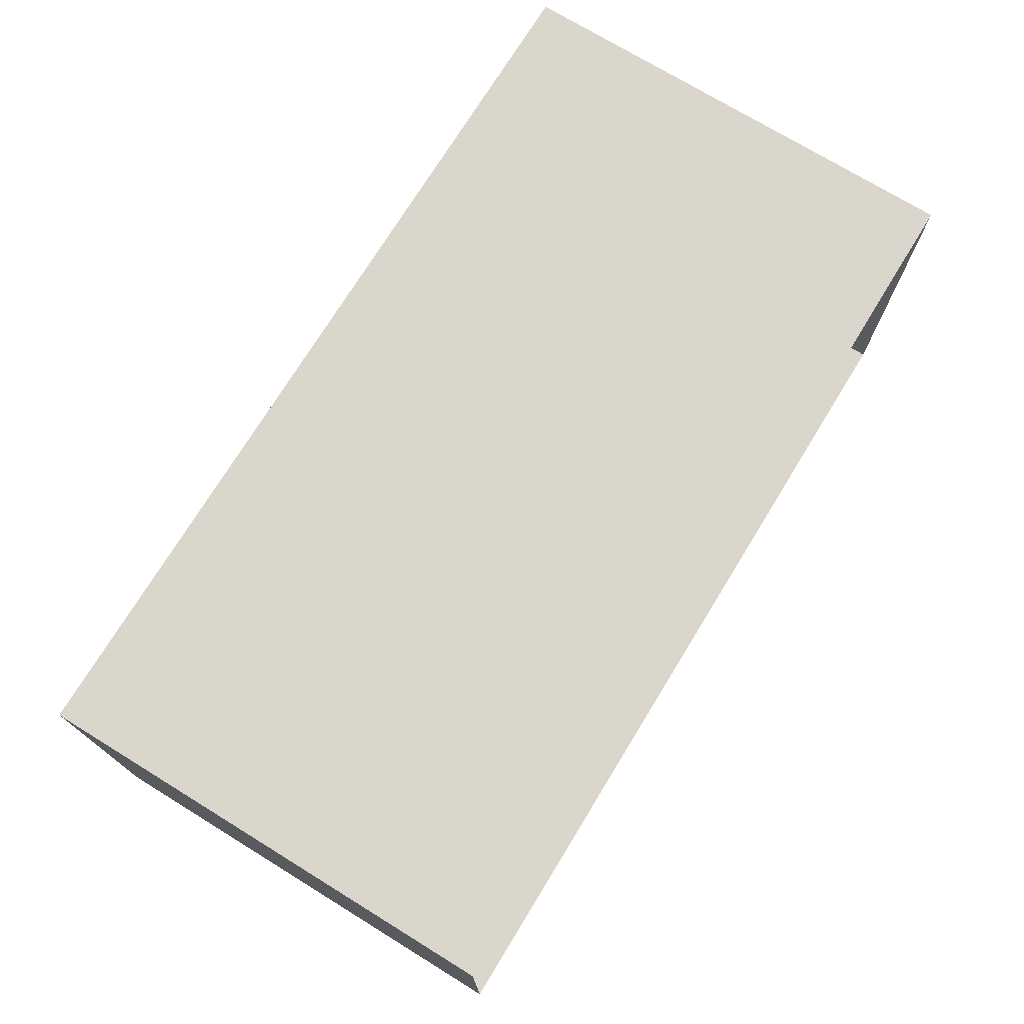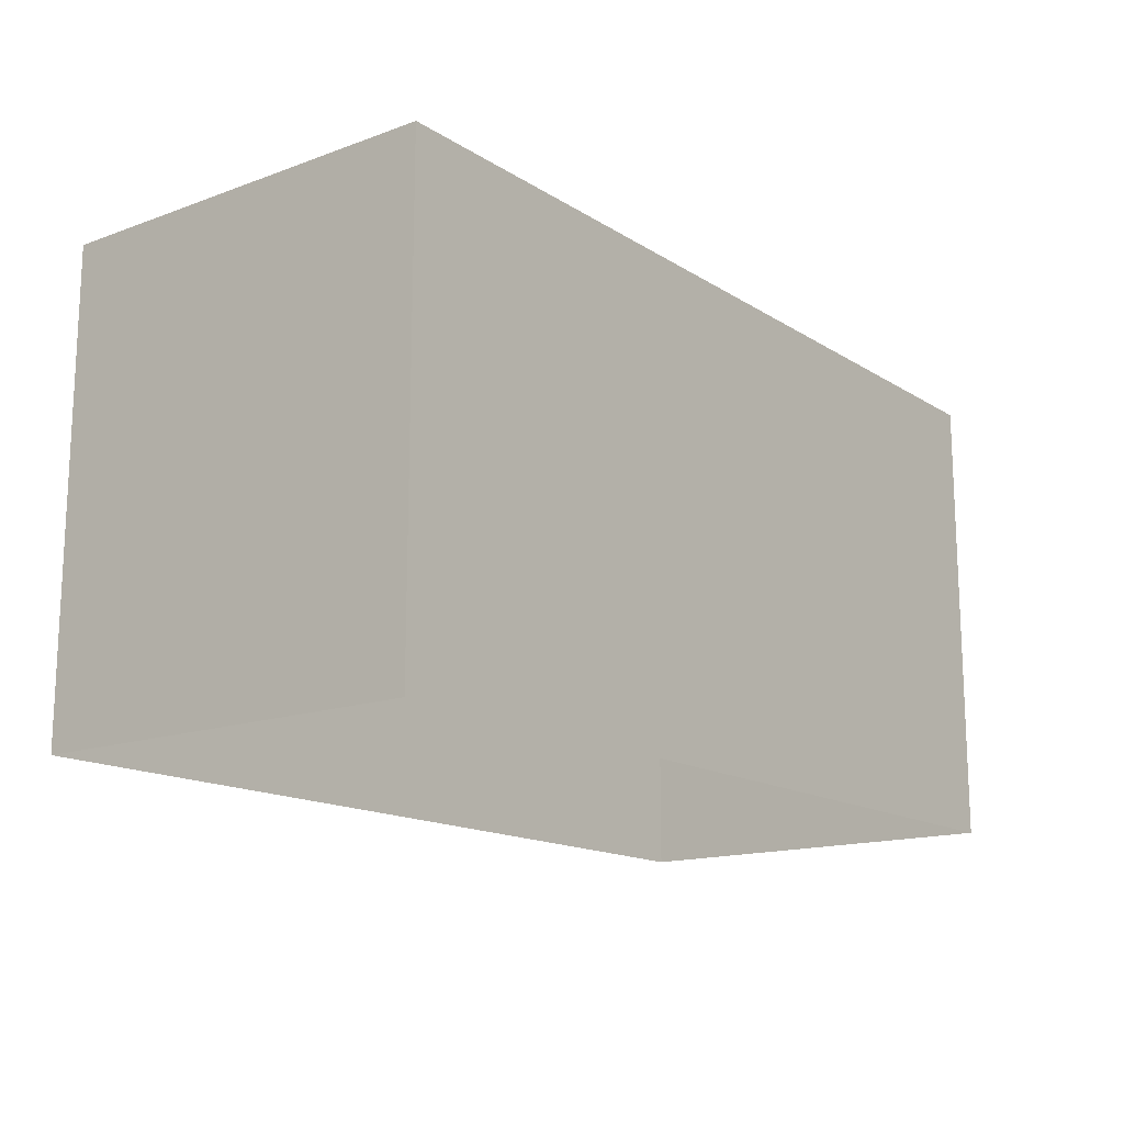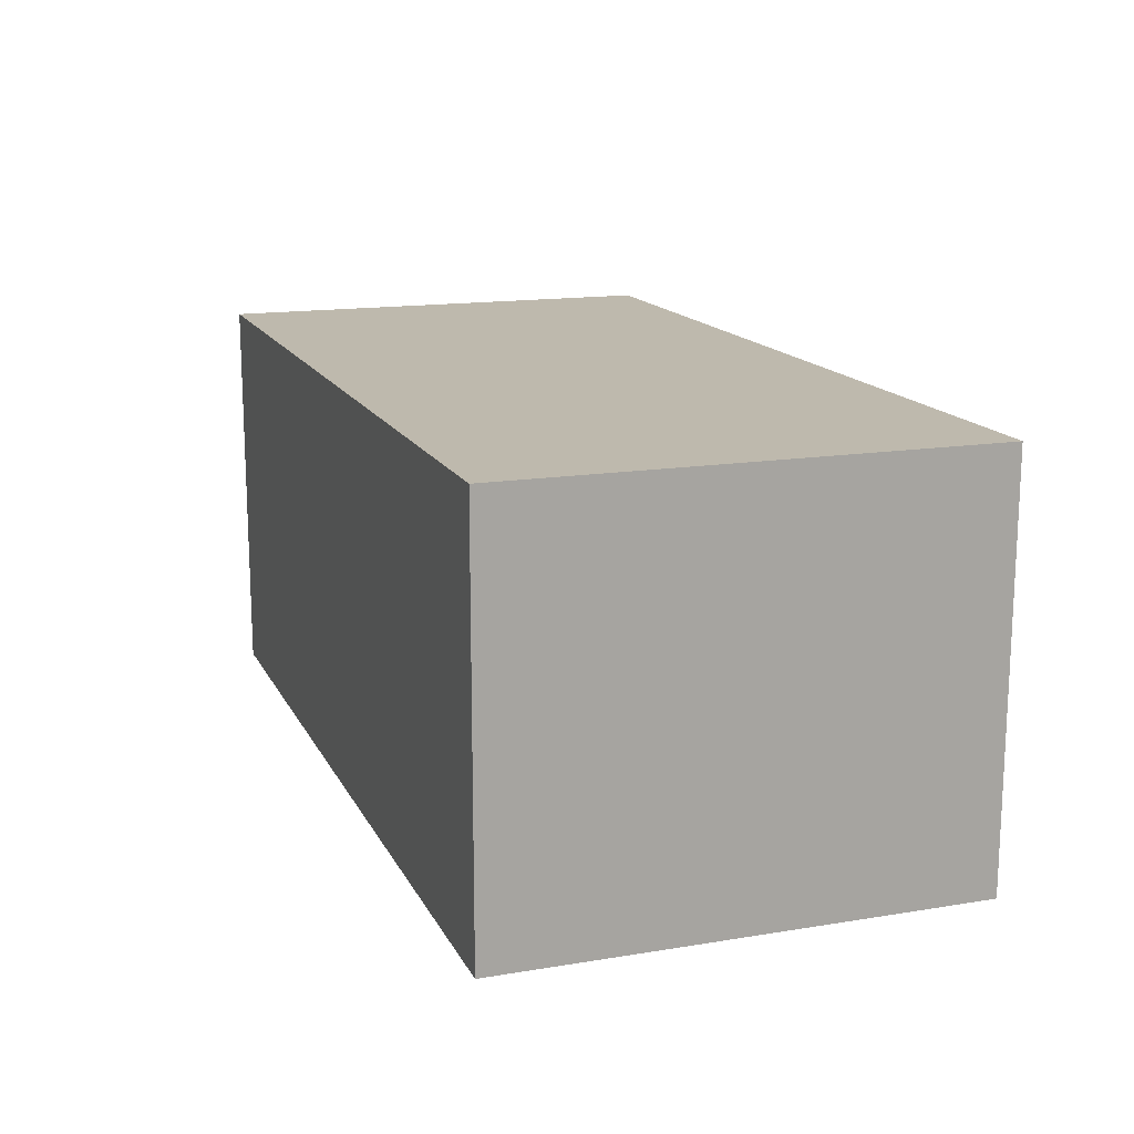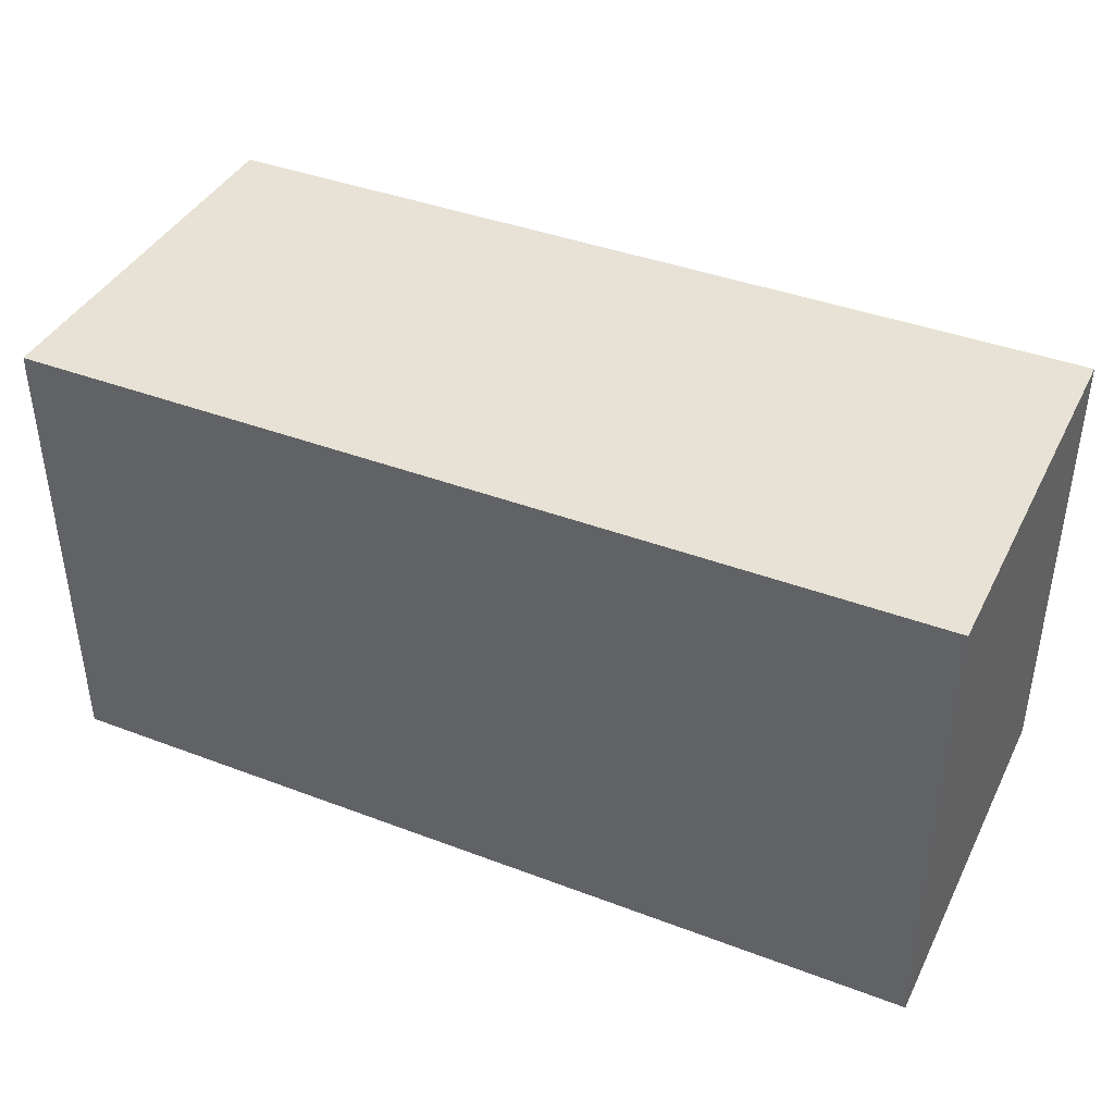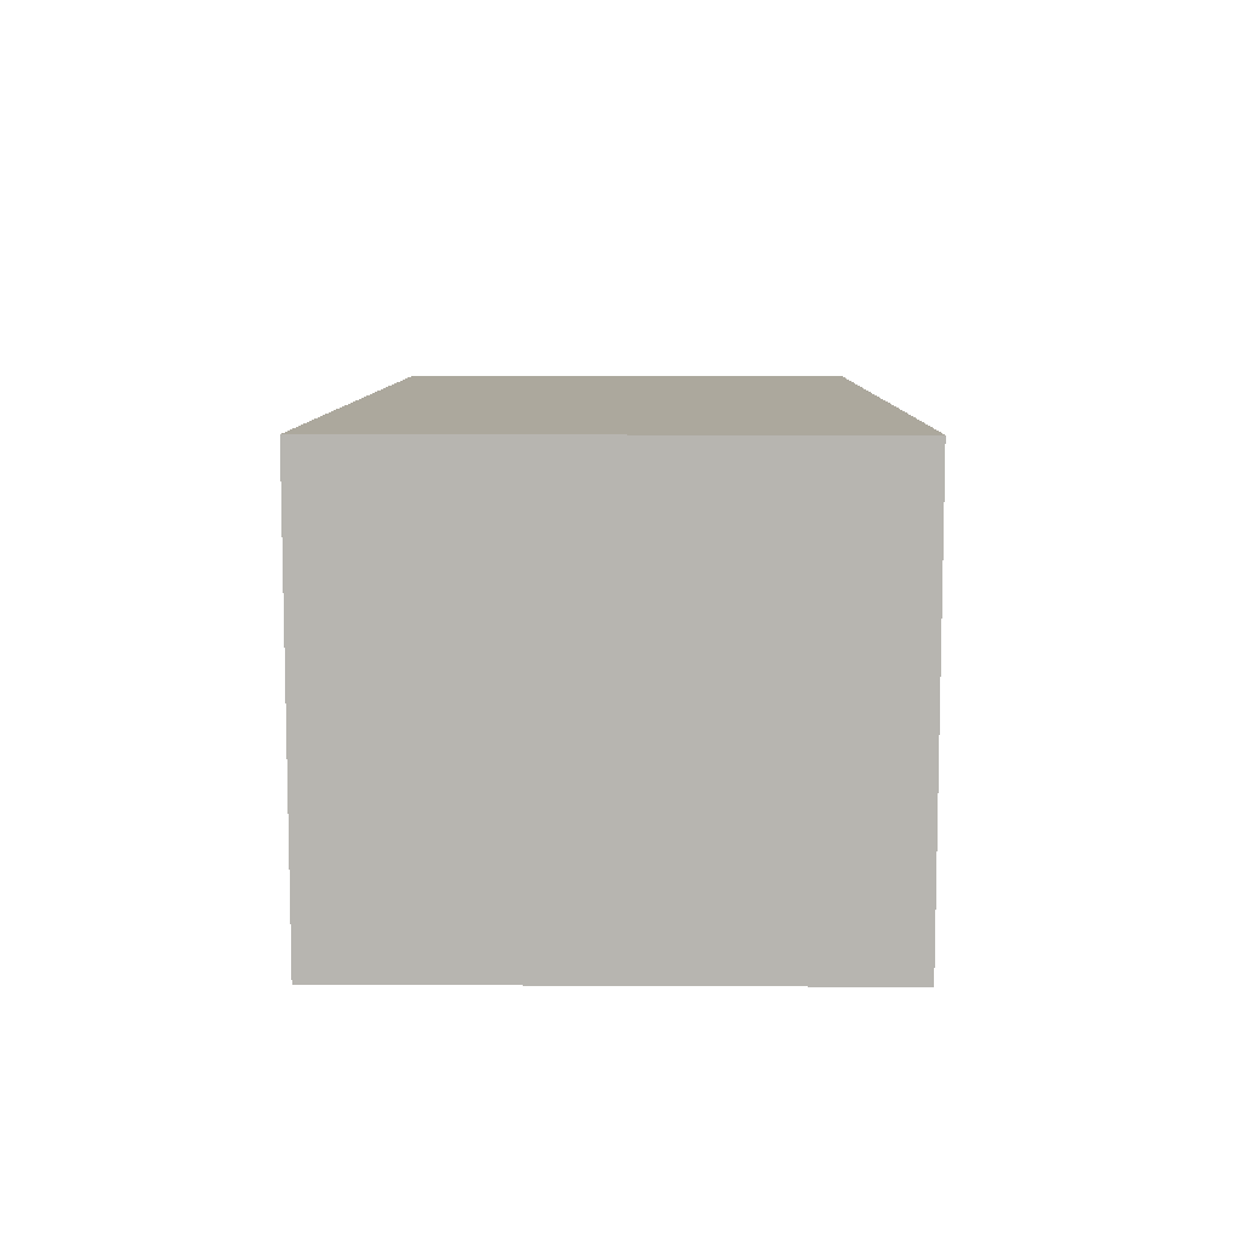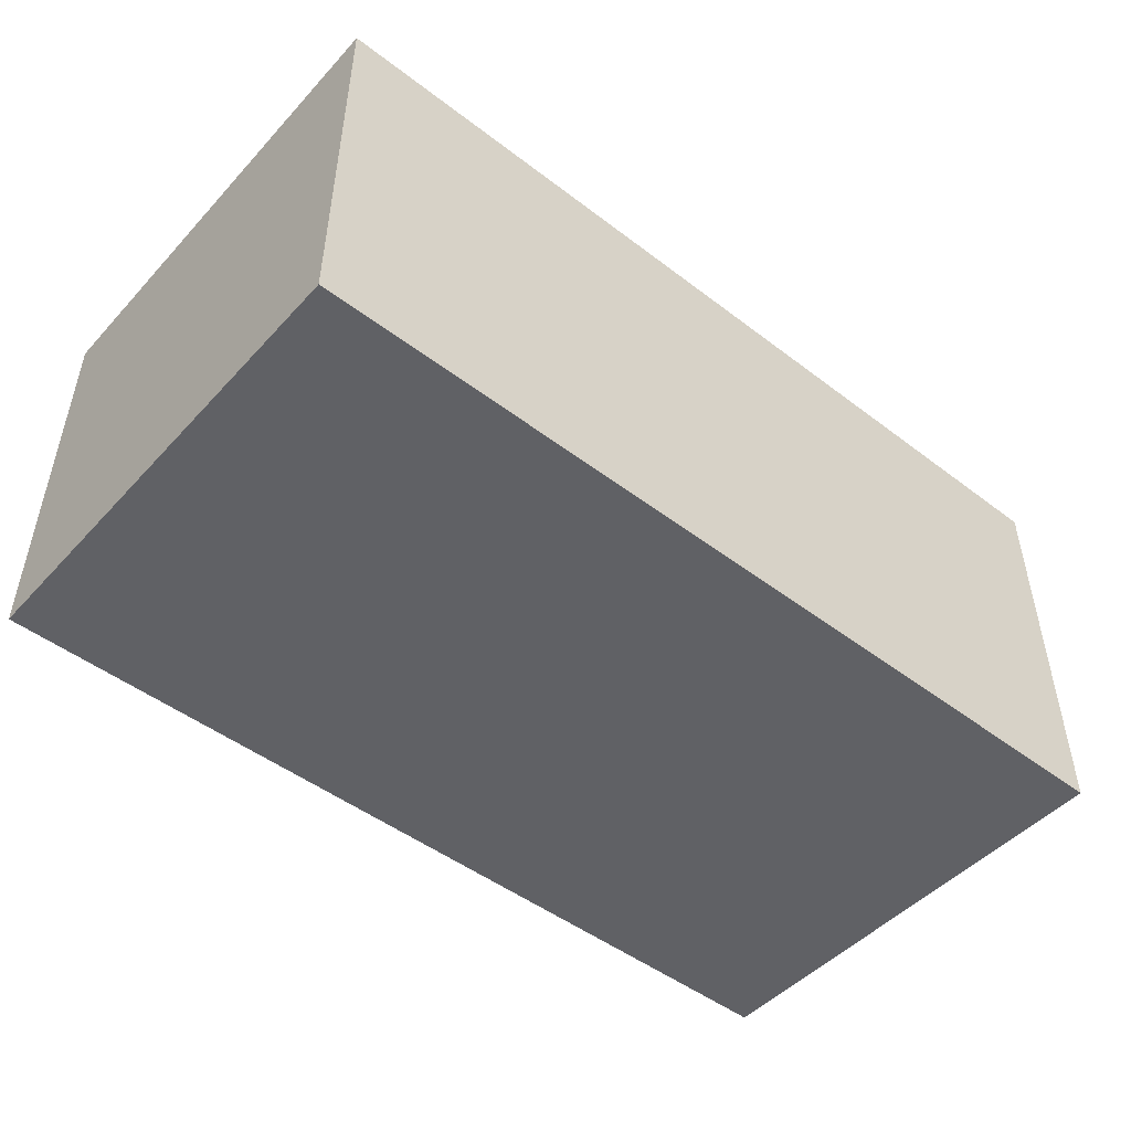
<metadata>
{"format":"obj","ext":"obj","renderer":"f3d","projection":"perspective","resolution":1024,"background":"white","views":[{"elev":73.6,"azim":121.5,"up":"+Y"},{"elev":-15.2,"azim":-52.4,"up":"+Z"},{"elev":15.2,"azim":70.8,"up":"+Y"},{"elev":40.3,"azim":25.0,"up":"+Z"},{"elev":8.6,"azim":-89.2,"up":"+Y"},{"elev":-48.4,"azim":-40.4,"up":"+Y"}]}
</metadata>
<code>
g North_Pole_box_green007
v 10.02 15.15 1.734
v 8.337 15.15 1.734
v 8.337 15.9 1.734
v 10.02 15.9 1.734
v 10.02 15.15 0.8592
v 10.02 15.15 1.734
v 10.02 15.9 1.734
v 10.02 15.9 0.8592
v 10.02 15.9 0.8592
v 10.02 15.9 1.734
v 8.337 15.9 1.734
v 8.337 15.9 0.8592
v 8.337 15.9 0.8592
v 8.337 15.9 1.734
v 8.337 15.15 1.734
v 8.337 15.15 0.8592
v 8.337 15.15 0.8592
v 8.337 15.15 1.734
v 10.02 15.15 1.734
v 10.02 15.15 0.8592
g North_Pole_box_green007_0
f 3 2 1
f 4 3 1
f 7 6 5
f 8 7 5
f 11 10 9
f 12 11 9
f 15 14 13
f 16 15 13
f 19 18 17
f 20 19 17

</code>
